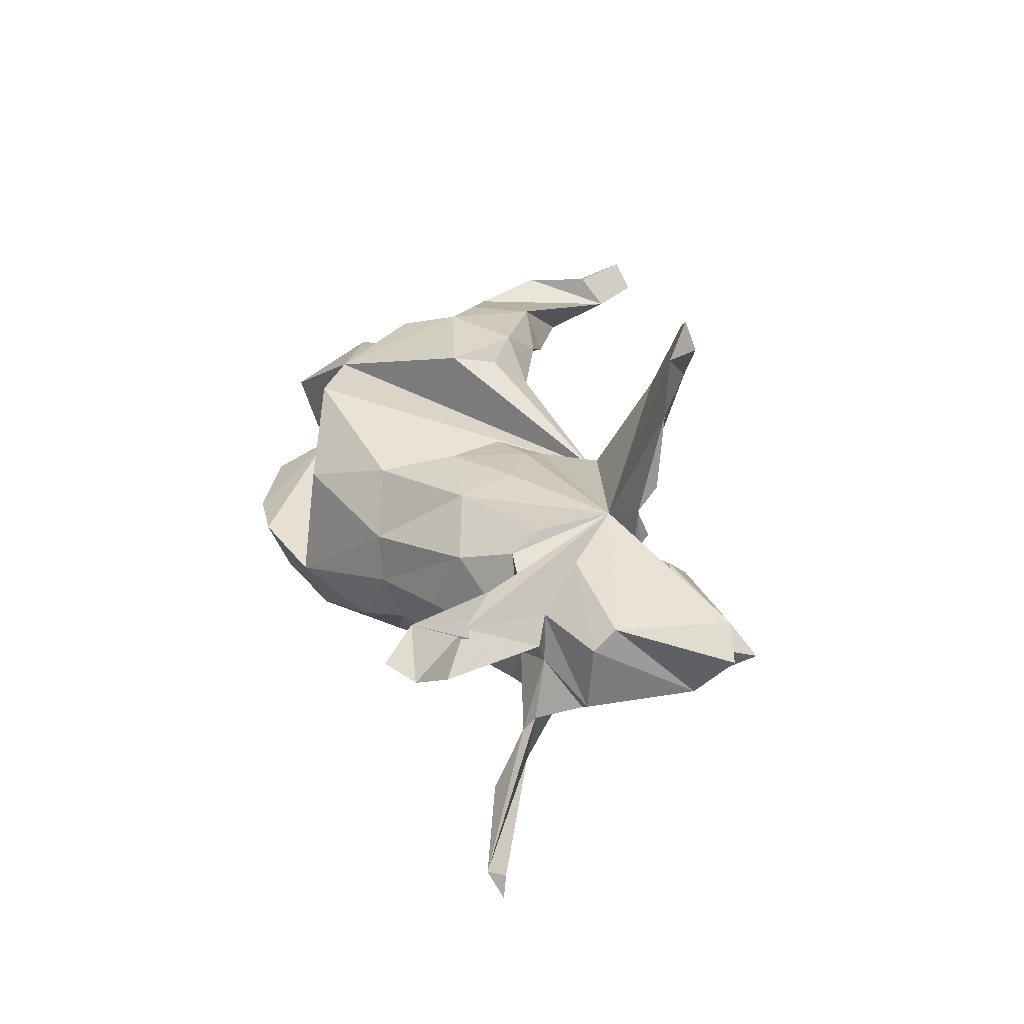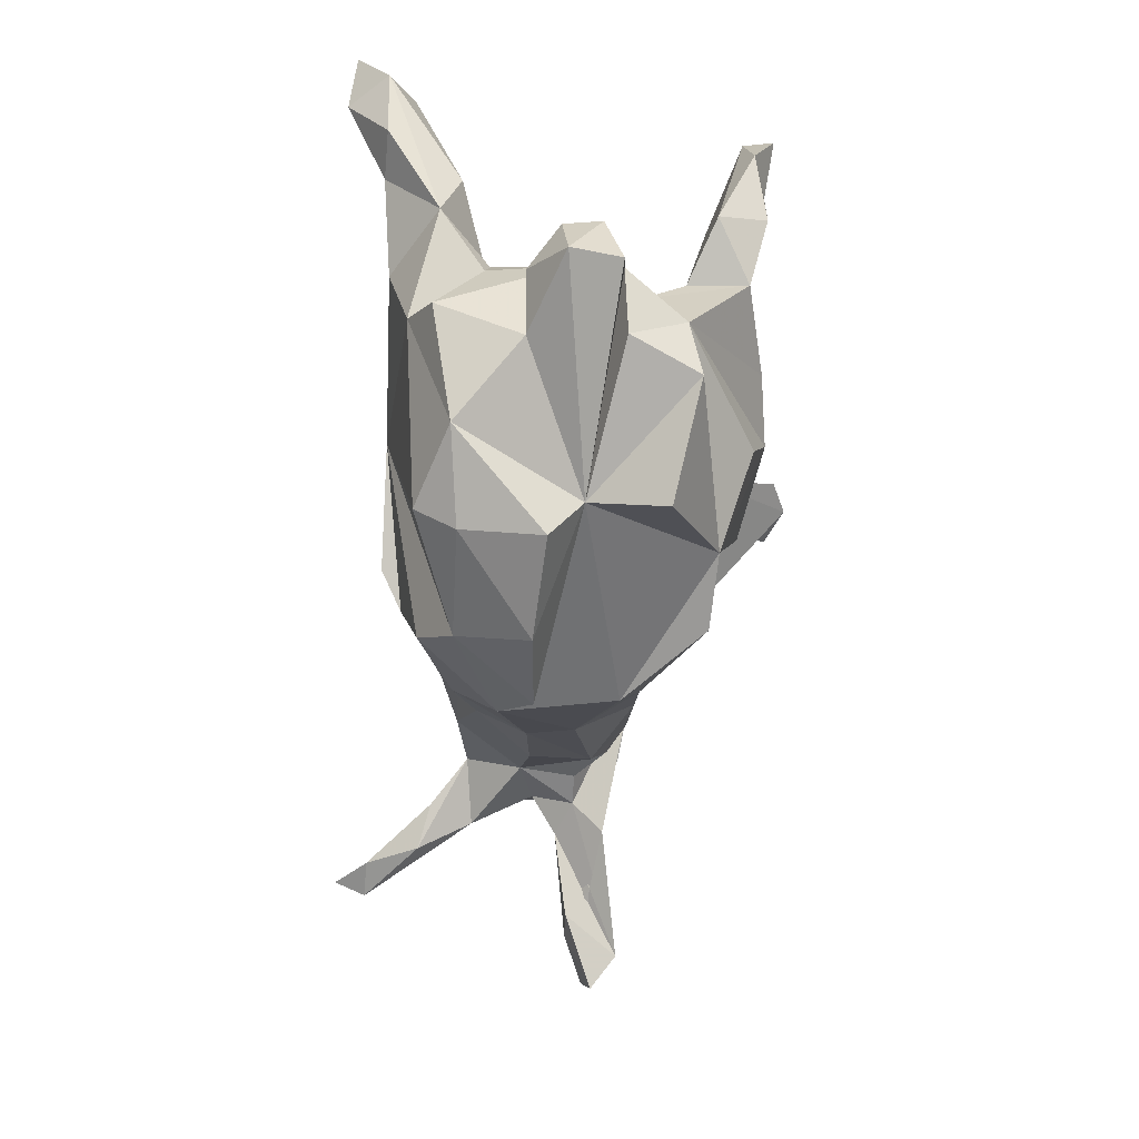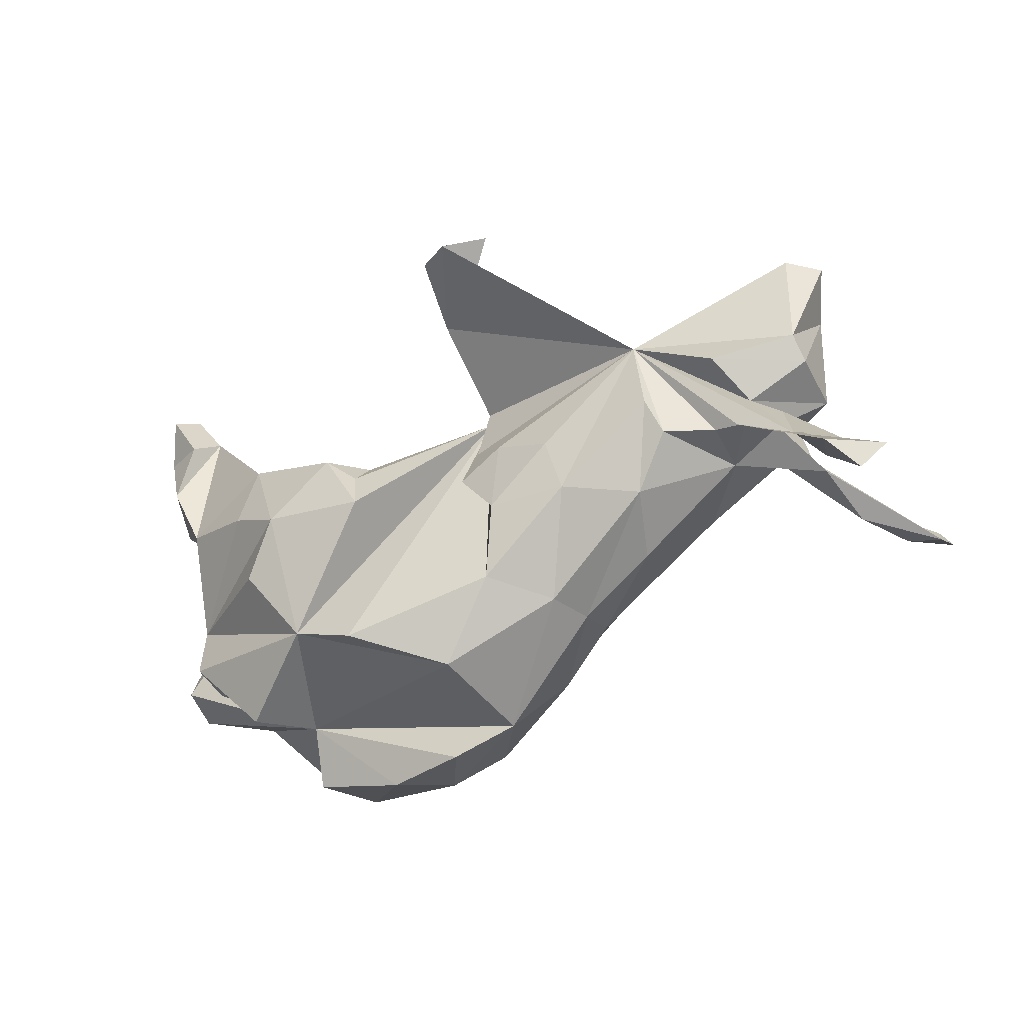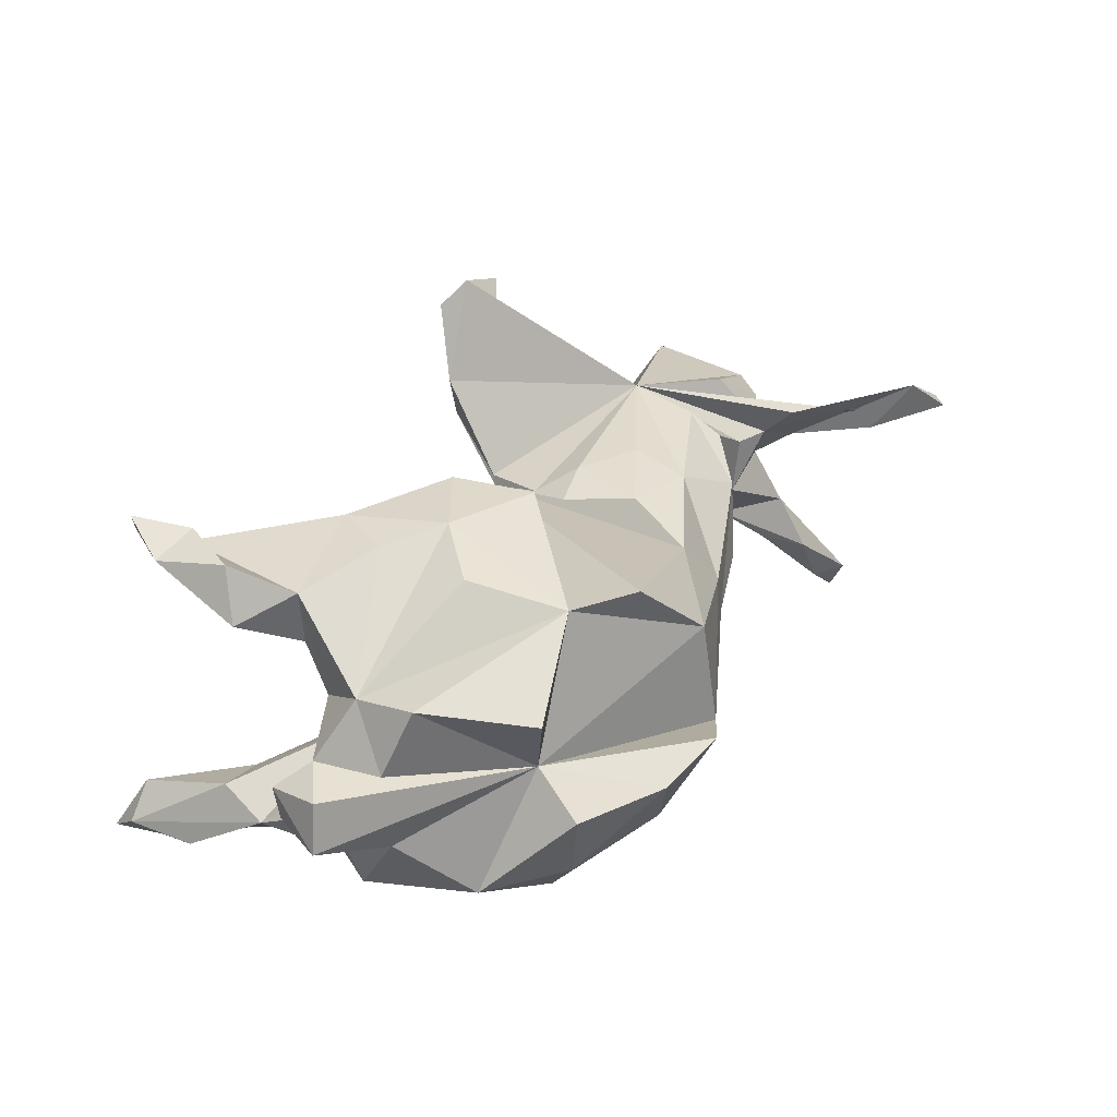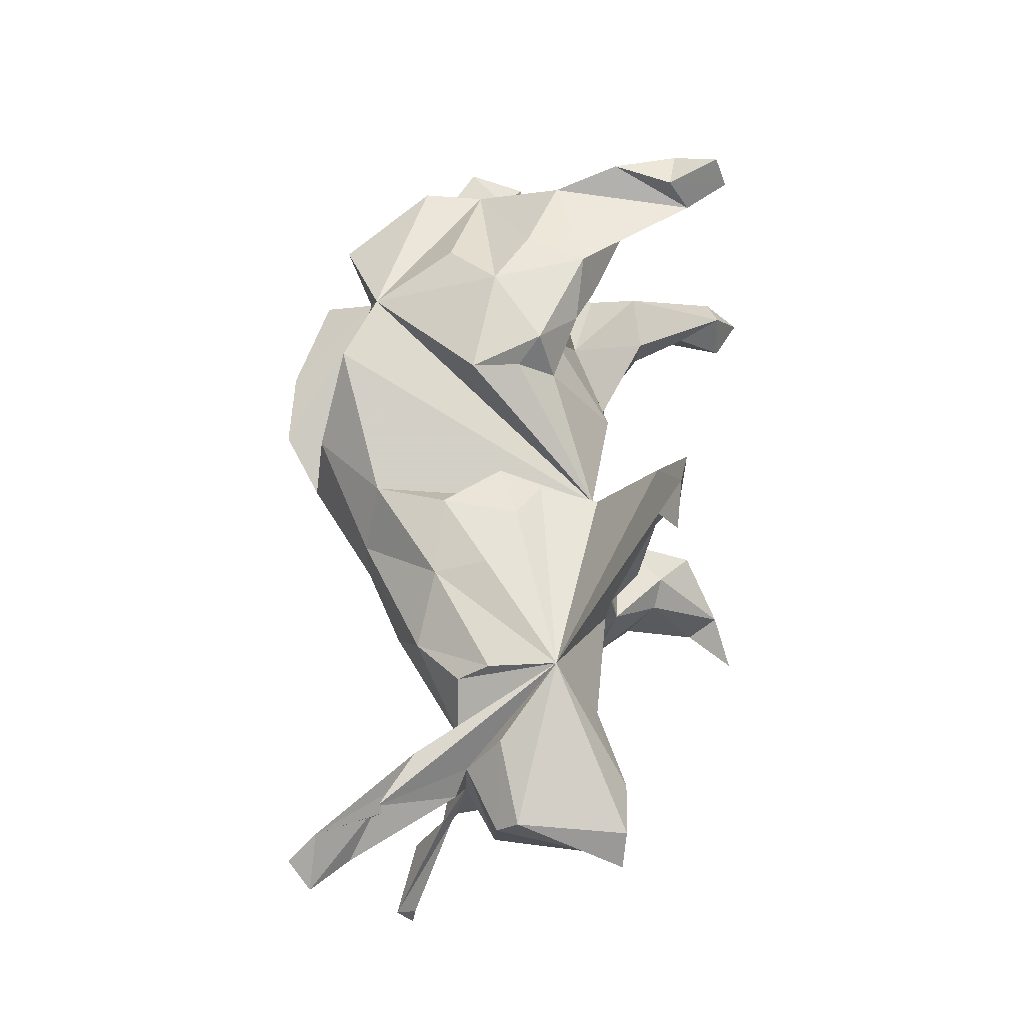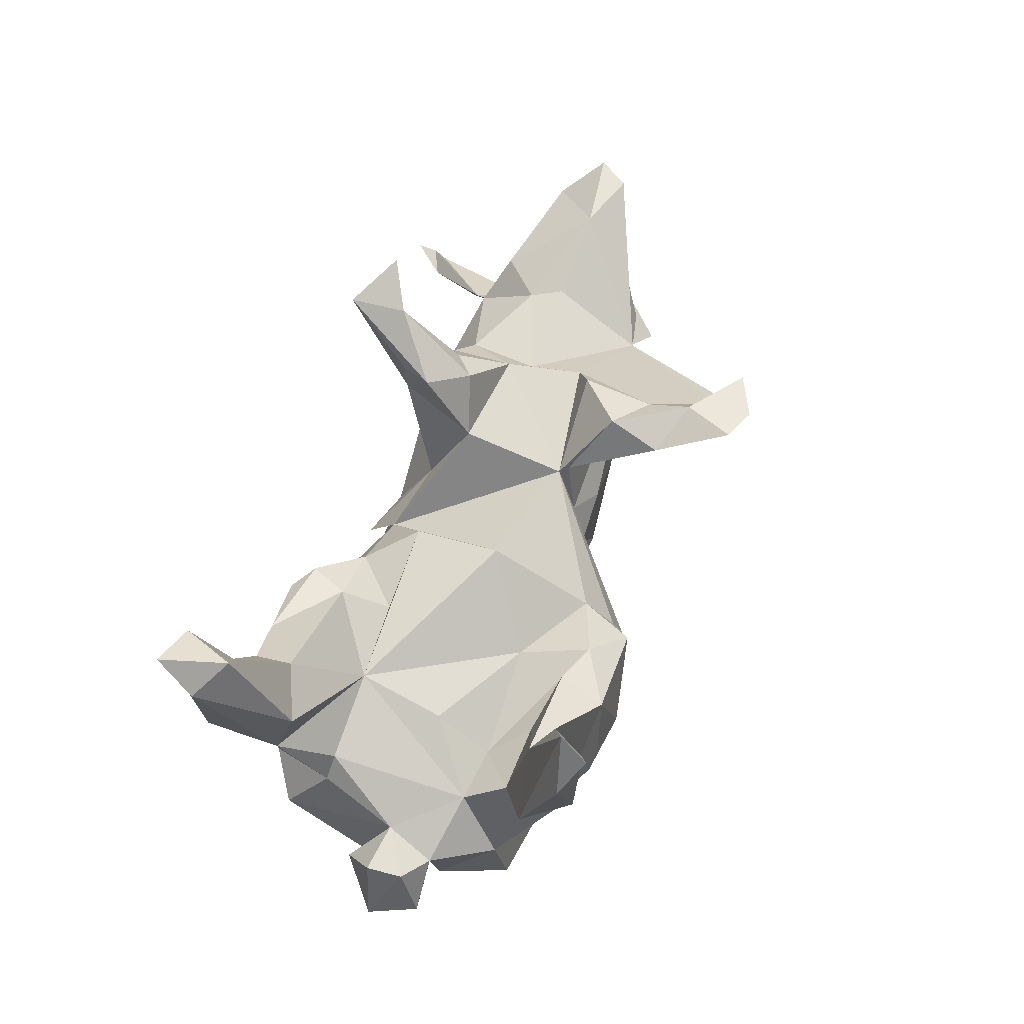
<metadata>
{"format":"obj","ext":"obj","renderer":"f3d","projection":"perspective","resolution":1024,"background":"white","views":[{"elev":23.8,"azim":79.1,"up":"+Z"},{"elev":-44.9,"azim":-94.2,"up":"+Y"},{"elev":-41.8,"azim":34.2,"up":"+Y"},{"elev":35.0,"azim":-52.0,"up":"+Z"},{"elev":63.9,"azim":93.5,"up":"+Z"},{"elev":57.4,"azim":-75.6,"up":"+Y"}]}
</metadata>
<code>
v 0.7263 -0.1207 -0.294
v 0.7355 -0.1513 -0.2771
v 0.7199 0.2335 0.0389
v 0.7296 -0.2599 0.1555
v 0.8057 -0.2659 0.1023
v 0.736 -0.126 -0.3292
v 0.6219 -0.07347 -0.09964
v 0.6613 -0.1708 0.1063
v 0.6777 0.1839 -0.02752
v 0.6732 0.05861 0.08822
v 0.7452 -0.2109 0.06931
v 0.5878 0.02831 -0.08872
v 0.6764 0.2369 0.08528
v 0.6766 -0.1266 -0.2761
v 0.6184 -0.04792 0.04269
v 0.4187 0.1071 0.1664
v 0.6757 0.02428 0.05596
v 0.6927 -0.2049 0.0674
v 0.5825 0.2348 0.04532
v 0.7646 -0.3037 0.1151
v 0.6607 0.01938 -0.04705
v 0.6051 -0.0506 -0.09034
v 0.5163 0.1558 -0.08467
v 0.5804 -0.03137 0.07705
v 0.6362 -0.121 -0.1891
v 0.5907 -0.06071 -0.171
v 0.5895 -0.03368 0.002487
v 0.622 -0.08721 0.04388
v 0.5735 -0.1164 0.1213
v 0.5621 -0.06725 0.07014
v 0.5358 -0.0019 -0.1126
v 0.4934 -0.0516 -0.02338
v 0.5525 0.02289 0.1477
v 0.4498 0.1814 0.02626
v 0.5087 -0.05145 0.06876
v 0.4661 0.09525 -0.1228
v 0.4383 0.1674 -0.02619
v 0.4247 -0.005062 0.1507
v 0.4383 -0.05525 0.1177
v 0.4402 0.1604 0.06572
v 0.3141 0.1564 -0.09742
v 0.2697 0.1884 0.01693
v 0.3887 -0.04533 -0.1339
v 0.2604 0.05509 -0.1697
v 0.2539 0.4259 -0.2111
v 0.1877 0.3832 -0.2694
v 0.2731 0.1948 0.1008
v 0.1903 0.2896 0.4049
v 0.2219 0.2554 0.3489
v 0.2633 0.2875 0.3793
v 0.2782 0.1779 -0.1251
v 0.3699 -0.1297 0.08566
v 0.1994 0.3521 -0.2159
v 0.1968 0.2787 -0.09263
v 0.09113 0.1543 0.1095
v 0.1915 0.2585 0.2382
v 0.3203 -0.1711 -0.01665
v 0.2302 0.2376 0.1226
v 0.2435 -0.1216 -0.1358
v 0.177 0.3957 -0.178
v 0.126 0.2645 -0.1635
v 0.2098 0.2361 -0.1772
v 0.1346 0.299 0.38
v 0.2523 -0.06803 -0.1648
v 0.258 -0.1064 0.1466
v 0.2506 0.2086 -0.01926
v 0.1154 0.3272 -0.1628
v 0.177 0.2942 0.3057
v 0.1541 0.2871 -0.06156
v 0.08742 0.3368 -0.1156
v 0.1338 0.2713 0.187
v 0.2426 -0.02084 0.1717
v 0.1034 0.2579 0.2674
v 0.1931 0.1674 -0.1733
v 0.09152 0.2099 -0.0487
v 0.08045 0.09089 -0.1146
v 0.1463 0.0244 0.1681
v 0.1918 -0.2349 -0.02849
v 0.09725 0.1629 0.1244
v 0.1818 -0.2021 -0.1064
v 0.08318 0.06423 0.1395
v 0.06573 -0.00798 0.1613
v 0.1316 -0.1003 0.1671
v -0.02046 0.05282 -0.1547
v 0.1014 -0.2194 0.1374
v 0.174 -0.238 0.04501
v 0.0775 -0.2548 -0.1468
v 0.09477 -0.04156 -0.1806
v 0.01148 -0.03635 -0.2117
v -0.009698 -0.1832 -0.2277
v -0.001703 -0.3309 0.09683
v -0.1003 0.1763 0.04941
v 0.008975 -0.3536 -0.07978
v -0.1792 -0.002226 -0.2615
v -0.1305 0.1159 -0.1692
v -0.08295 0.154 -0.08866
v -0.09588 0.01426 0.2517
v -0.07701 -0.06299 0.2712
v -0.1033 0.07493 0.2046
v -0.3411 -0.278 0.02012
v -0.1349 0.04797 0.284
v -0.05288 -0.1415 -0.2594
v -0.2015 0.1674 -0.2301
v -0.07532 -0.4114 -0.03191
v -0.2307 0.1634 -0.1755
v -0.2059 0.1092 0.2334
v -0.2214 0.07547 0.1211
v -0.2326 0.1504 -0.2622
v -0.2277 -0.2458 0.2187
v -0.08925 -0.3088 -0.2003
v -0.1616 -0.3693 -0.1495
v -0.2786 0.1376 0.2049
v -0.12 -0.2947 0.214
v -0.2151 0.1166 -0.1032
v -0.3436 0.1096 -0.1082
v -0.2446 -0.03618 0.2934
v -0.3025 0.1156 0.2758
v -0.3268 0.1765 -0.2632
v -0.3682 0.07805 0.02293
v -0.3359 0.01664 0.2799
v -0.3259 -0.2926 -0.2128
v -0.4645 0.06064 0.2484
v -0.3543 0.07622 0.1727
v -0.3785 -0.3158 0.1343
v -0.4455 0.1978 0.1916
v -0.4515 0.2982 0.2324
v -0.4128 0.2326 -0.2549
v -0.3361 -0.3377 -0.1522
v -0.3088 -0.1191 0.2639
v -0.4707 0.2629 0.2801
v -0.4158 0.2395 -0.1973
v -0.2061 -0.4123 -0.04168
v -0.4014 0.1137 -0.2684
v -0.4709 0.3241 -0.2617
v -0.4839 0.2366 -0.2828
v -0.5145 0.3959 -0.2452
v -0.5166 0.344 0.2933
v -0.4705 0.05963 -0.1233
v -0.4674 0.01135 0.08975
v -0.4938 0.3642 0.2501
v -0.5538 0.261 -0.281
v -0.5038 0.1642 0.2751
v -0.4802 0.4019 -0.3197
v -0.5178 0.3671 -0.3455
v -0.4568 0.06159 0.1576
v -0.5551 0.4386 -0.3355
v -0.3594 -0.3639 -0.03157
v -0.4405 -0.02875 -0.236
v -0.5106 0.1377 -0.1988
v -0.5416 0.2712 0.2573
v -0.387 0.02495 0.1084
v -0.5713 0.3776 -0.2853
v -0.5019 0.2205 -0.169
v -0.5046 -0.08111 0.1508
v -0.494 0.02076 -0.1314
v -0.533 0.1281 0.1979
v -0.4476 -0.2485 -0.1673
v -0.5366 -0.01298 -0.01484
v -0.5249 -0.1529 -0.07327
v -0.5073 -0.0731 -0.2011
v -0.4946 -0.179 0.1685
v -0.5639 -0.0449 0.05767
v -0.5357 -0.1508 0.0637
v -0.6111 -0.01865 -0.03136
v -0.6149 -0.01152 0.02568
v -0.5744 -0.07518 -0.07679
v -0.6259 -0.1044 0.05133
v -0.6462 -0.1151 -0.02484
f 112 117 106
f 101 106 117
f 122 120 117
f 116 117 120
f 126 122 117
f 154 120 122
f 142 122 126
f 8 4 5
f 20 5 4
f 11 8 5
f 29 4 8
f 68 63 48
f 73 48 63
f 50 68 48
f 73 63 68
f 71 73 68
f 49 68 50
f 48 49 50
f 56 68 49
f 16 56 49
f 71 68 56
f 48 16 49
f 73 16 48
f 99 106 101
f 116 101 117
f 98 101 116
f 154 116 120
f 97 101 98
f 109 98 116
f 129 116 154
f 109 116 129
f 109 129 154
f 55 98 109
f 113 55 109
f 103 94 108
f 118 108 94
f 149 135 133
f 127 133 135
f 148 149 133
f 141 135 149
f 133 118 94
f 148 133 94
f 127 118 133
f 103 108 118
f 105 103 118
f 134 127 135
f 131 118 127
f 61 46 53
f 45 53 46
f 60 45 46
f 60 53 45
f 144 135 141
f 131 127 134
f 143 134 135
f 136 131 134
f 136 134 143
f 146 136 143
f 149 152 141
f 144 141 152
f 152 153 136
f 131 136 153
f 146 152 136
f 149 153 152
f 146 144 152
f 143 135 144
f 146 143 144
f 18 11 20
f 5 20 11
f 4 18 20
f 28 11 18
f 104 100 132
f 147 132 100
f 93 100 104
f 100 93 91
f 86 91 93
f 15 8 11
f 85 91 86
f 65 85 86
f 113 91 85
f 4 30 28
f 27 28 30
f 18 4 28
f 29 30 4
f 15 11 28
f 24 8 15
f 65 86 52
f 78 52 86
f 38 65 52
f 52 78 57
f 80 57 78
f 32 52 57
f 27 24 15
f 16 8 24
f 100 124 161
f 109 161 124
f 163 100 161
f 52 32 39
f 35 39 32
f 38 52 39
f 16 39 35
f 30 16 35
f 38 39 16
f 32 30 35
f 29 16 30
f 33 16 24
f 29 8 16
f 17 33 24
f 10 16 33
f 10 33 17
f 21 17 24
f 13 16 10
f 9 10 17
f 27 15 28
f 90 88 64
f 44 64 88
f 59 90 64
f 84 88 90
f 123 112 106
f 100 109 124
f 113 109 91
f 100 91 109
f 125 117 112
f 101 97 99
f 55 99 97
f 107 106 99
f 139 154 122
f 55 97 98
f 161 109 154
f 85 55 113
f 157 160 148
f 155 148 160
f 121 157 148
f 159 160 157
f 84 89 88
f 76 88 89
f 76 44 88
f 43 64 44
f 36 43 44
f 12 43 36
f 41 36 44
f 23 12 36
f 31 43 12
f 84 76 89
f 74 44 76
f 51 44 74
f 149 148 155
f 158 155 160
f 61 74 76
f 41 44 51
f 62 51 74
f 66 41 51
f 138 149 155
f 105 114 95
f 96 95 114
f 103 105 95
f 115 114 105
f 94 103 95
f 94 95 84
f 96 84 95
f 92 84 96
f 75 61 76
f 54 51 62
f 61 62 74
f 115 149 138
f 158 138 155
f 153 149 115
f 131 153 115
f 131 115 105
f 46 61 67
f 70 67 61
f 53 62 61
f 54 62 53
f 139 122 145
f 156 145 122
f 151 139 145
f 162 154 139
f 123 151 145
f 119 139 151
f 125 123 145
f 106 151 123
f 92 107 99
f 151 106 107
f 92 99 55
f 81 16 79
f 73 79 16
f 55 81 79
f 77 16 81
f 47 56 16
f 58 56 47
f 42 47 16
f 142 156 122
f 125 145 156
f 112 123 125
f 71 79 73
f 71 56 58
f 55 71 58
f 140 125 156
f 117 125 126
f 140 126 125
f 150 140 156
f 137 140 150
f 130 137 150
f 130 140 137
f 102 94 84
f 69 66 54
f 51 54 66
f 60 69 54
f 75 66 69
f 70 75 69
f 55 66 75
f 166 158 159
f 160 159 158
f 168 166 159
f 164 158 166
f 157 121 128
f 111 128 121
f 147 157 128
f 78 87 80
f 90 80 87
f 110 87 93
f 78 93 87
f 111 110 93
f 90 87 110
f 104 111 93
f 94 110 111
f 47 66 55
f 84 55 75
f 76 84 75
f 92 55 84
f 115 92 96
f 114 115 96
f 107 92 115
f 107 115 119
f 139 119 115
f 66 42 41
f 37 41 42
f 47 42 66
f 138 139 115
f 158 139 138
f 162 139 158
f 165 158 164
f 168 164 166
f 10 9 3
f 19 3 9
f 23 19 9
f 13 3 19
f 12 23 9
f 37 19 23
f 36 37 23
f 34 19 37
f 42 34 37
f 40 19 34
f 36 41 37
f 165 164 168
f 131 105 118
f 70 46 67
f 60 46 70
f 69 60 70
f 54 53 60
f 14 1 6
f 2 6 1
f 2 14 6
f 26 1 14
f 75 70 61
f 14 2 25
f 7 25 2
f 26 14 25
f 22 7 2
f 26 2 1
f 94 90 110
f 102 90 94
f 148 94 121
f 111 121 94
f 84 90 102
f 59 80 90
f 59 43 80
f 57 80 43
f 64 43 59
f 32 57 43
f 165 162 158
f 40 34 42
f 12 21 27
f 24 27 21
f 22 12 27
f 16 13 19
f 16 40 42
f 58 47 55
f 107 119 151
f 167 162 165
f 13 10 3
f 168 167 165
f 100 162 167
f 100 167 168
f 21 9 17
f 159 100 168
f 32 27 30
f 7 27 32
f 22 27 7
f 157 147 100
f 93 78 86
f 31 25 7
f 32 31 7
f 26 25 31
f 22 26 31
f 12 22 31
f 2 26 22
f 32 43 31
f 9 21 12
f 100 159 157
f 71 55 79
f 132 111 104
f 128 111 132
f 128 132 147
f 72 16 77
f 82 77 81
f 55 82 81
f 83 82 55
f 65 38 16
f 65 16 72
f 83 72 77
f 83 77 82
f 163 161 154
f 65 72 83
f 85 83 55
f 85 65 83
f 163 162 100
f 154 162 163
f 40 16 19
f 150 156 142
f 130 142 126
f 130 126 140
f 142 130 150

</code>
